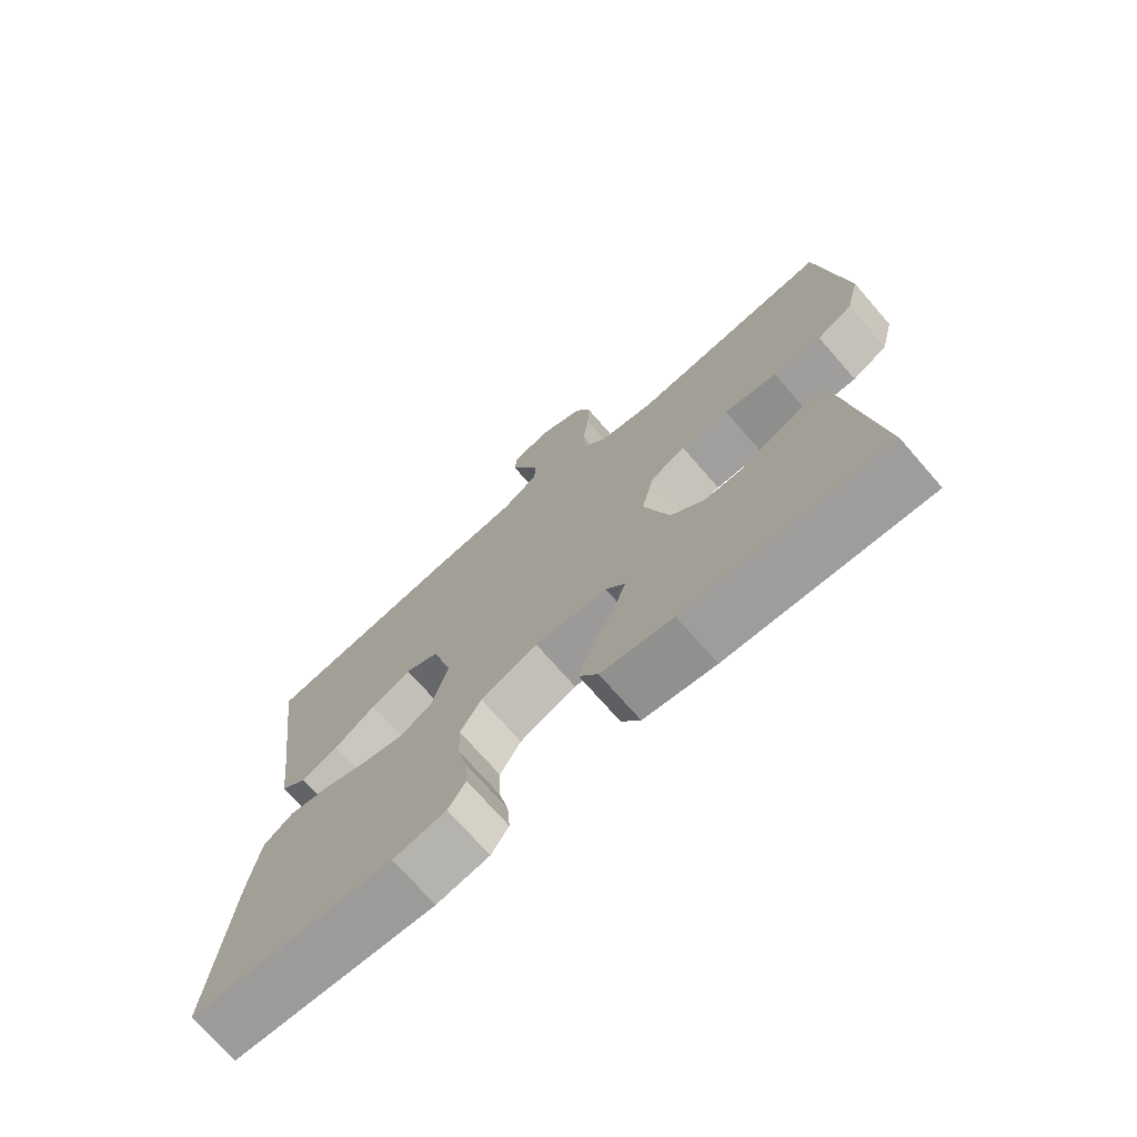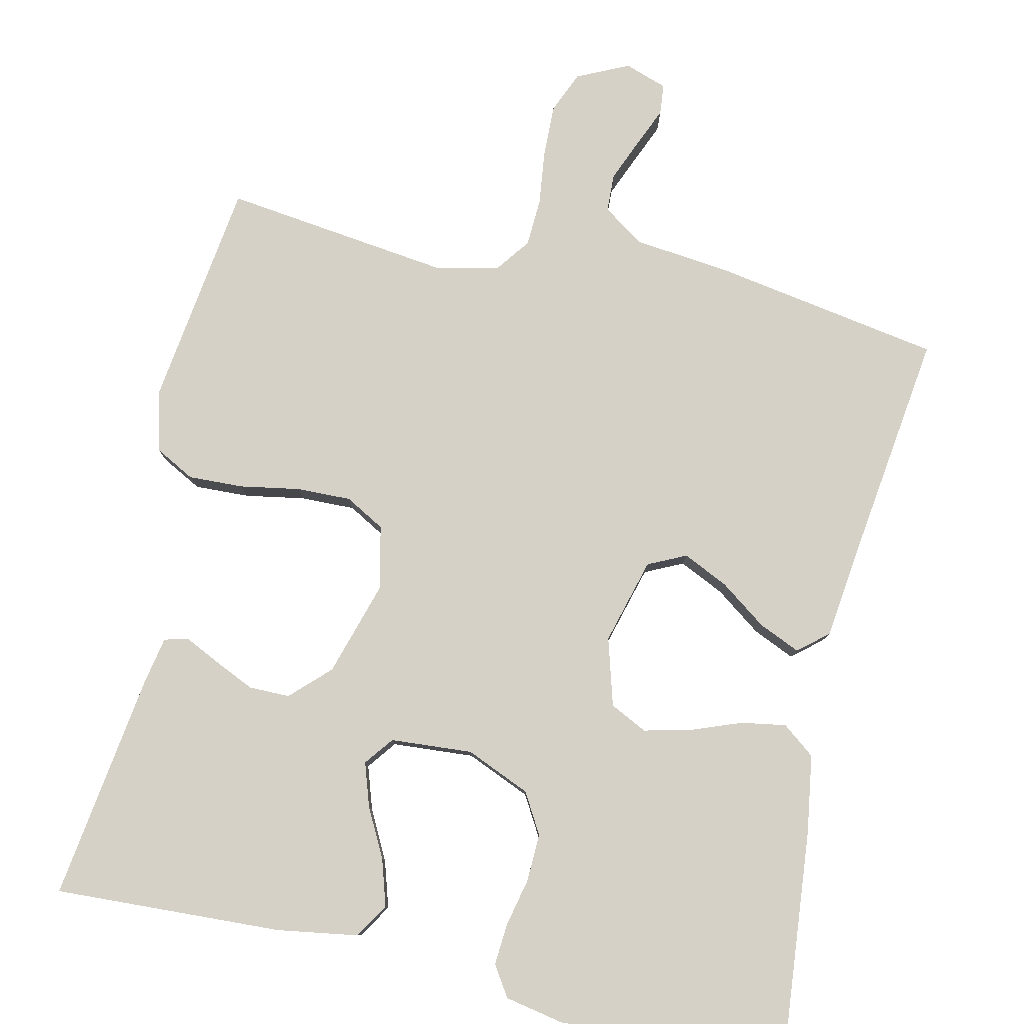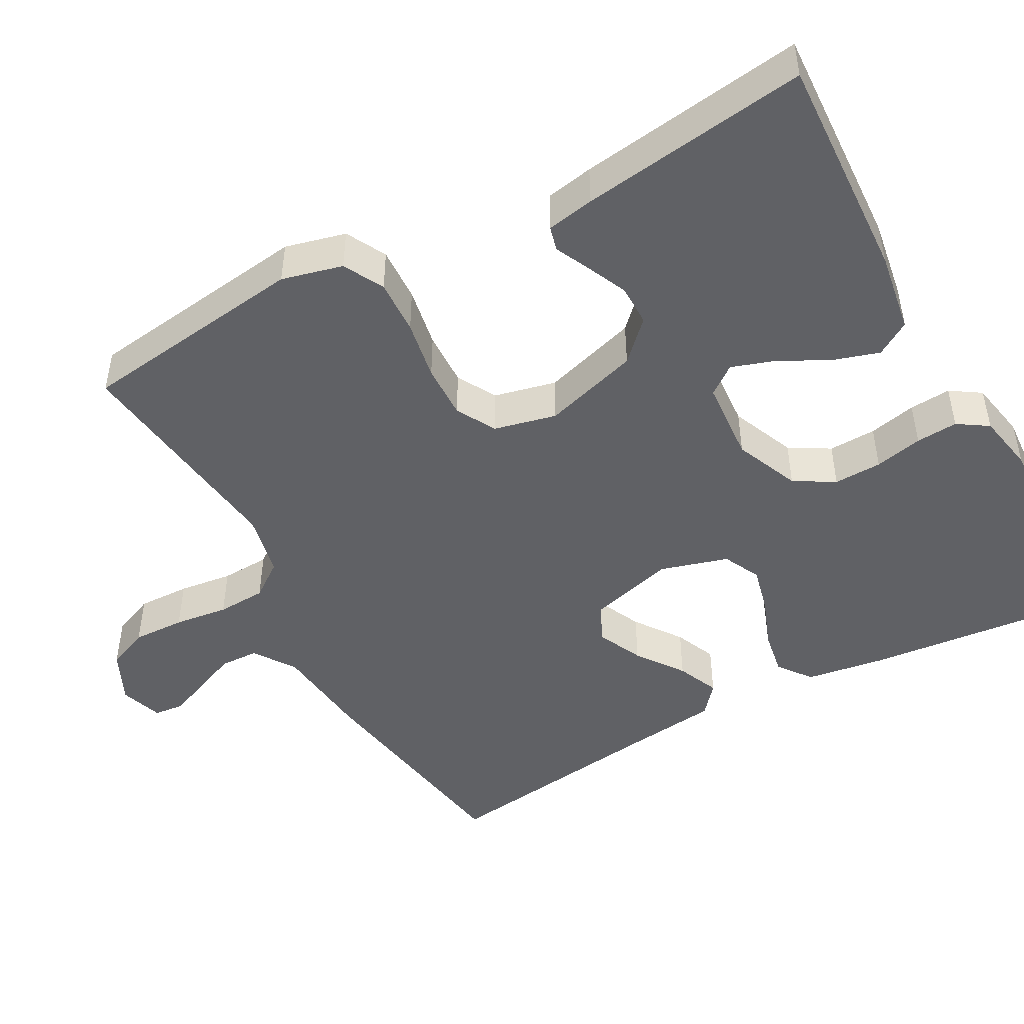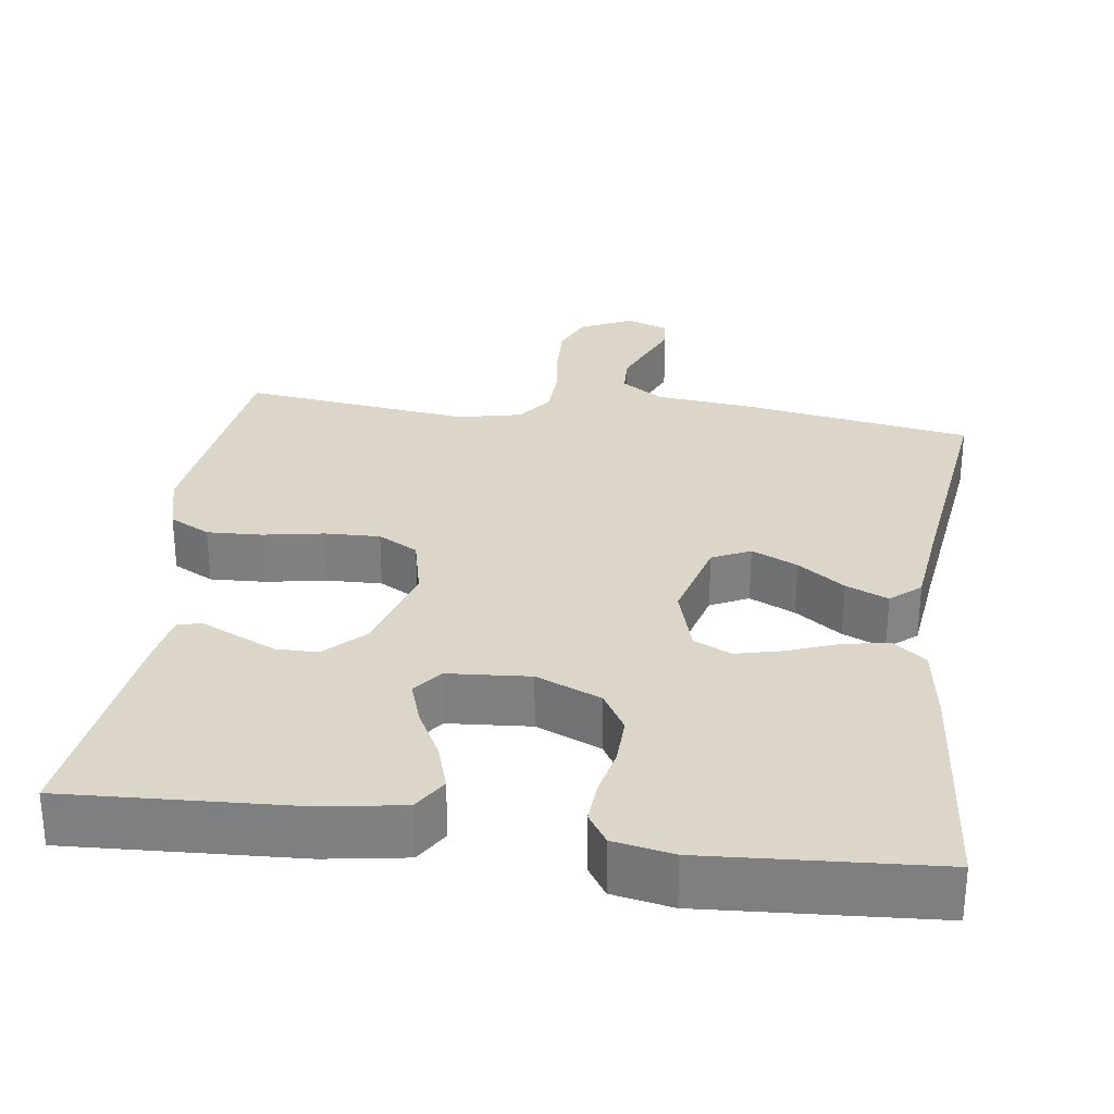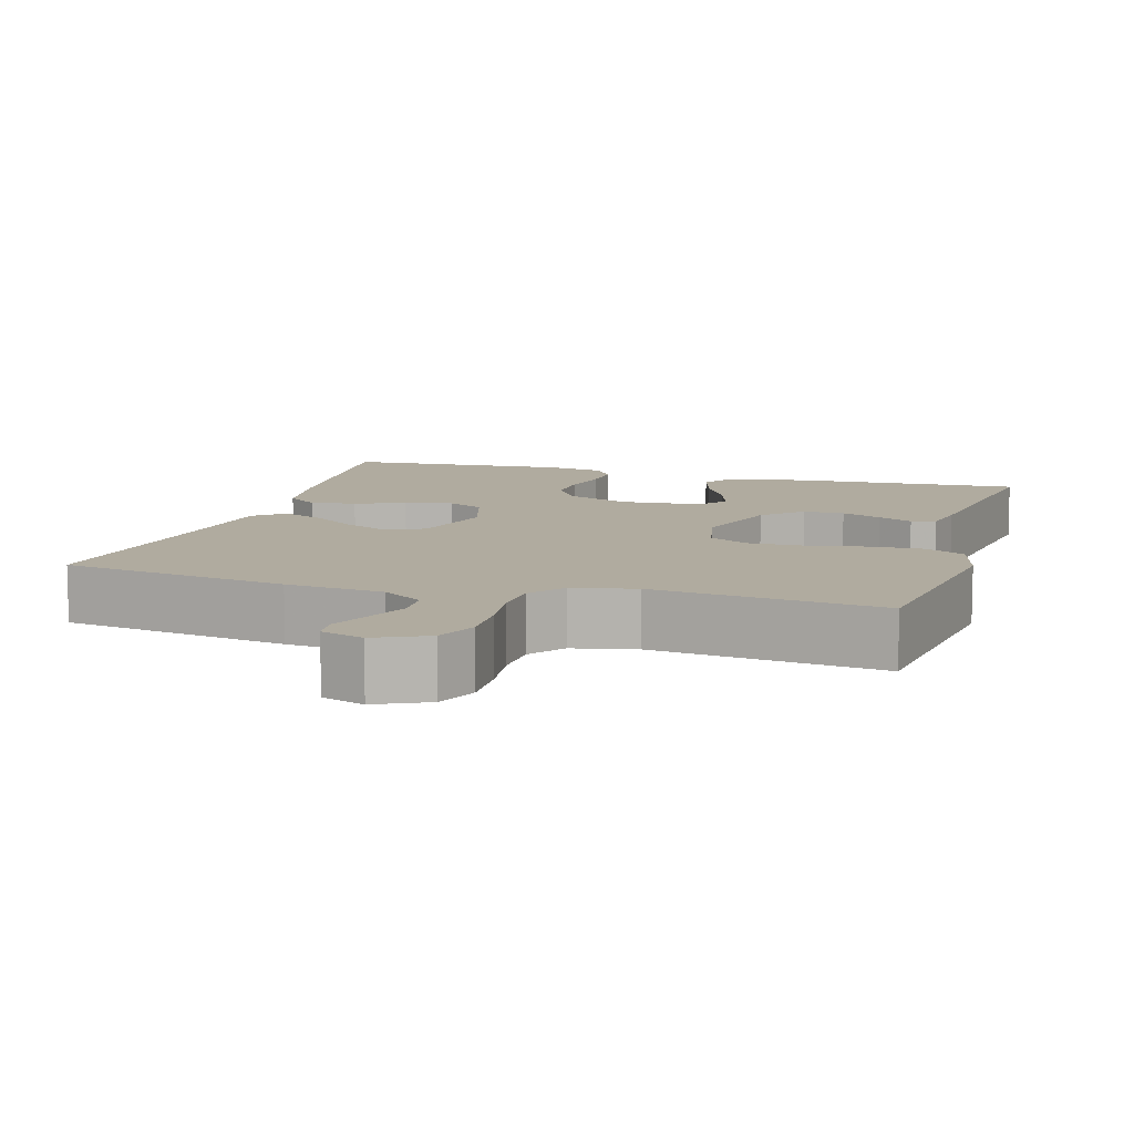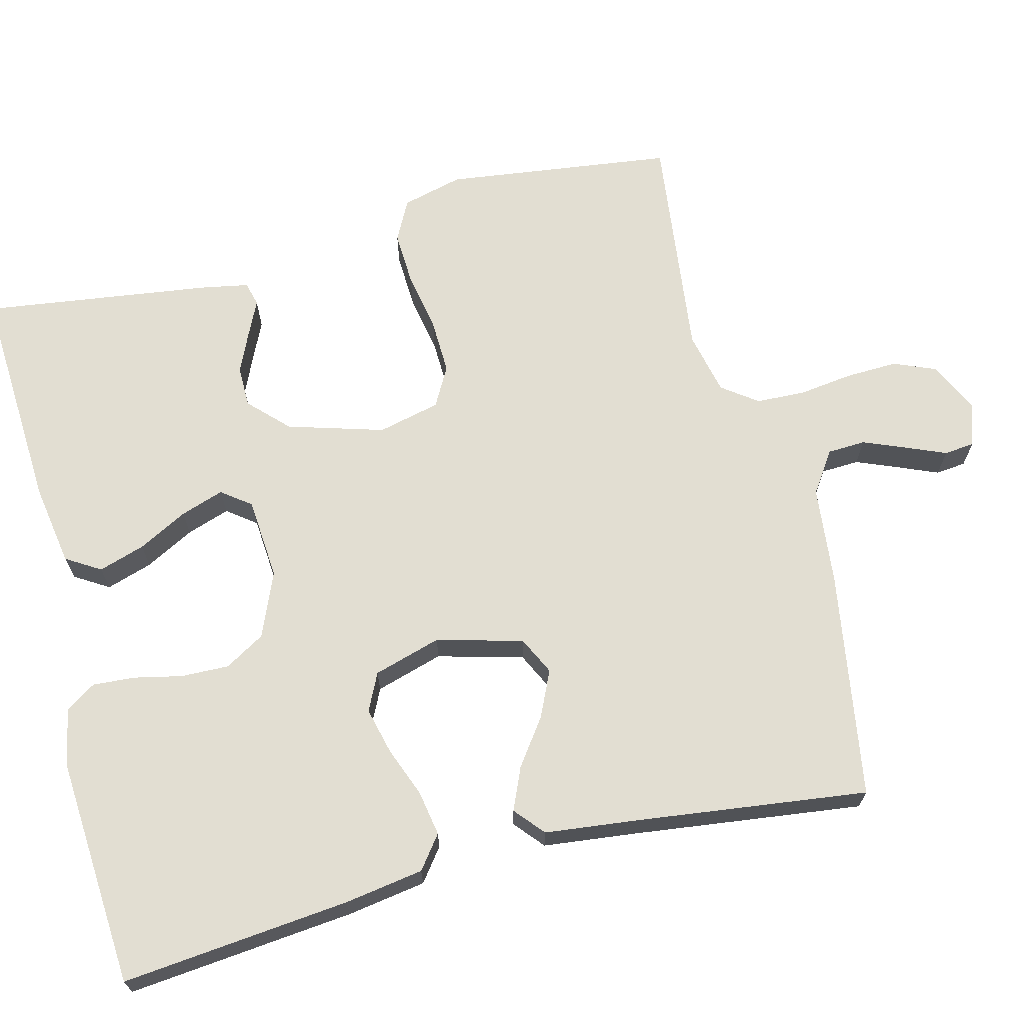
<metadata>
{"format":"obj","ext":"obj","renderer":"f3d","projection":"perspective","resolution":1024,"background":"white","views":[{"elev":-72.7,"azim":41.1,"up":"+Z"},{"elev":79.7,"azim":-167.2,"up":"+Y"},{"elev":-47.6,"azim":118.6,"up":"+Y"},{"elev":29.7,"azim":-172.3,"up":"+Y"},{"elev":9.7,"azim":16.4,"up":"+Y"},{"elev":67.8,"azim":-104.5,"up":"+Y"}]}
</metadata>
<code>
v 0.5 0.07 0.5
v 0.54 0.07 0.2
v 0.52 0.07 0.12
v 0.467 0.07 0.092
v 0.395 0.07 0.095
v 0.316 0.07 0.109
v 0.244 0.07 0.111
v 0.192 0.07 0.082
v 0.173 0.07 0
v 0.211 0.07 -0.126
v 0.261 0.07 -0.175
v 0.315 0.07 -0.175
v 0.368 0.07 -0.151
v 0.414 0.07 -0.129
v 0.446 0.07 -0.137
v 0.458 0.07 -0.2
v 0.5 0.07 -0.5
v 0.2 0.07 -0.485
v 0.093 0.07 -0.468
v 0.065 0.07 -0.423
v 0.084 0.07 -0.362
v 0.118 0.07 -0.297
v 0.137 0.07 -0.24
v 0.108 0.07 -0.202
v 0 0.07 -0.194
v -0.085 0.07 -0.23
v -0.116 0.07 -0.283
v -0.114 0.07 -0.346
v -0.1 0.07 -0.409
v -0.096 0.07 -0.464
v -0.122 0.07 -0.504
v -0.2 0.07 -0.519
v -0.5 0.07 -0.5
v -0.471 0.07 -0.2
v -0.455 0.07 -0.096
v -0.412 0.07 -0.063
v -0.353 0.07 -0.073
v -0.287 0.07 -0.098
v -0.225 0.07 -0.113
v -0.176 0.07 -0.089
v -0.15 0.07 0
v -0.181 0.07 0.113
v -0.231 0.07 0.137
v -0.291 0.07 0.109
v -0.352 0.07 0.065
v -0.407 0.07 0.041
v -0.446 0.07 0.074
v -0.461 0.07 0.2
v -0.5 0.07 0.5
v -0.2 0.07 0.55
v -0.071 0.07 0.564
v -0.017 0.07 0.601
v -0.015 0.07 0.651
v -0.038 0.07 0.707
v -0.06 0.07 0.759
v -0.056 0.07 0.799
v 0 0.07 0.818
v 0.068 0.07 0.786
v 0.091 0.07 0.731
v 0.089 0.07 0.662
v 0.08 0.07 0.591
v 0.083 0.07 0.527
v 0.117 0.07 0.481
v 0.2 0.07 0.463
v 0.5 0 0.5
v 0.54 0 0.2
v 0.52 0 0.12
v 0.467 0 0.092
v 0.395 0 0.095
v 0.316 0 0.109
v 0.244 0 0.111
v 0.192 0 0.082
v 0.173 0 0
v 0.211 0 -0.126
v 0.261 0 -0.175
v 0.315 0 -0.175
v 0.368 0 -0.151
v 0.414 0 -0.129
v 0.446 0 -0.137
v 0.458 0 -0.2
v 0.5 0 -0.5
v 0.2 0 -0.485
v 0.093 0 -0.468
v 0.065 0 -0.423
v 0.084 0 -0.362
v 0.118 0 -0.297
v 0.137 0 -0.24
v 0.108 0 -0.202
v 0 0 -0.194
v -0.085 0 -0.23
v -0.116 0 -0.283
v -0.114 0 -0.346
v -0.1 0 -0.409
v -0.096 0 -0.464
v -0.122 0 -0.504
v -0.2 0 -0.519
v -0.5 0 -0.5
v -0.471 0 -0.2
v -0.455 0 -0.096
v -0.412 0 -0.063
v -0.353 0 -0.073
v -0.287 0 -0.098
v -0.225 0 -0.113
v -0.176 0 -0.089
v -0.15 0 0
v -0.181 0 0.113
v -0.231 0 0.137
v -0.291 0 0.109
v -0.352 0 0.065
v -0.407 0 0.041
v -0.446 0 0.074
v -0.461 0 0.2
v -0.5 0 0.5
v -0.2 0 0.55
v -0.071 0 0.564
v -0.017 0 0.601
v -0.015 0 0.651
v -0.038 0 0.707
v -0.06 0 0.759
v -0.056 0 0.799
v 0 0 0.818
v 0.068 0 0.786
v 0.091 0 0.731
v 0.089 0 0.662
v 0.08 0 0.591
v 0.083 0 0.527
v 0.117 0 0.481
v 0.2 0 0.463
f 58 59 60 61
f 58 61 62
f 57 58 62
f 54 55 56 57
f 53 54 57 62
f 52 53 62 63
f 48 49 50 51
f 48 51 52 63
f 44 45 46 47
f 43 44 47 48
f 35 36 37 38
f 35 38 39
f 34 35 39
f 33 34 39
f 32 33 39 40
f 28 29 30 31
f 27 28 31 32
f 19 20 21 22
f 19 22 23
f 18 19 23
f 17 18 23
f 16 17 23 24
f 13 14 15 16
f 12 13 16
f 11 12 16 24
f 3 4 5 6
f 3 6 7
f 64 1 2 3
f 64 3 7
f 43 48 63 64
f 42 43 64 7
f 41 42 7 8
f 27 32 40 41
f 26 27 41
f 25 26 41 8
f 10 11 24 25
f 9 10 25
f 8 9 25
f 125 124 123 122
f 126 125 122
f 126 122 121
f 121 120 119 118
f 126 121 118 117
f 127 126 117 116
f 115 114 113 112
f 127 116 115 112
f 111 110 109 108
f 112 111 108 107
f 102 101 100 99
f 103 102 99
f 103 99 98
f 103 98 97
f 104 103 97 96
f 95 94 93 92
f 96 95 92 91
f 86 85 84 83
f 87 86 83
f 87 83 82
f 87 82 81
f 88 87 81 80
f 80 79 78 77
f 80 77 76
f 88 80 76 75
f 70 69 68 67
f 71 70 67
f 67 66 65 128
f 71 67 128
f 128 127 112 107
f 71 128 107 106
f 72 71 106 105
f 105 104 96 91
f 105 91 90
f 72 105 90 89
f 89 88 75 74
f 89 74 73
f 89 73 72
f 1 65 66 2
f 2 66 67 3
f 3 67 68 4
f 4 68 69 5
f 5 69 70 6
f 6 70 71 7
f 7 71 72 8
f 8 72 73 9
f 9 73 74 10
f 10 74 75 11
f 11 75 76 12
f 12 76 77 13
f 13 77 78 14
f 14 78 79 15
f 15 79 80 16
f 16 80 81 17
f 17 81 82 18
f 18 82 83 19
f 19 83 84 20
f 20 84 85 21
f 21 85 86 22
f 22 86 87 23
f 23 87 88 24
f 24 88 89 25
f 25 89 90 26
f 26 90 91 27
f 27 91 92 28
f 28 92 93 29
f 29 93 94 30
f 30 94 95 31
f 31 95 96 32
f 32 96 97 33
f 33 97 98 34
f 34 98 99 35
f 35 99 100 36
f 36 100 101 37
f 37 101 102 38
f 38 102 103 39
f 39 103 104 40
f 40 104 105 41
f 41 105 106 42
f 42 106 107 43
f 43 107 108 44
f 44 108 109 45
f 45 109 110 46
f 46 110 111 47
f 47 111 112 48
f 48 112 113 49
f 49 113 114 50
f 50 114 115 51
f 51 115 116 52
f 52 116 117 53
f 53 117 118 54
f 54 118 119 55
f 55 119 120 56
f 56 120 121 57
f 57 121 122 58
f 58 122 123 59
f 59 123 124 60
f 60 124 125 61
f 61 125 126 62
f 62 126 127 63
f 63 127 128 64
f 64 128 65 1

</code>
